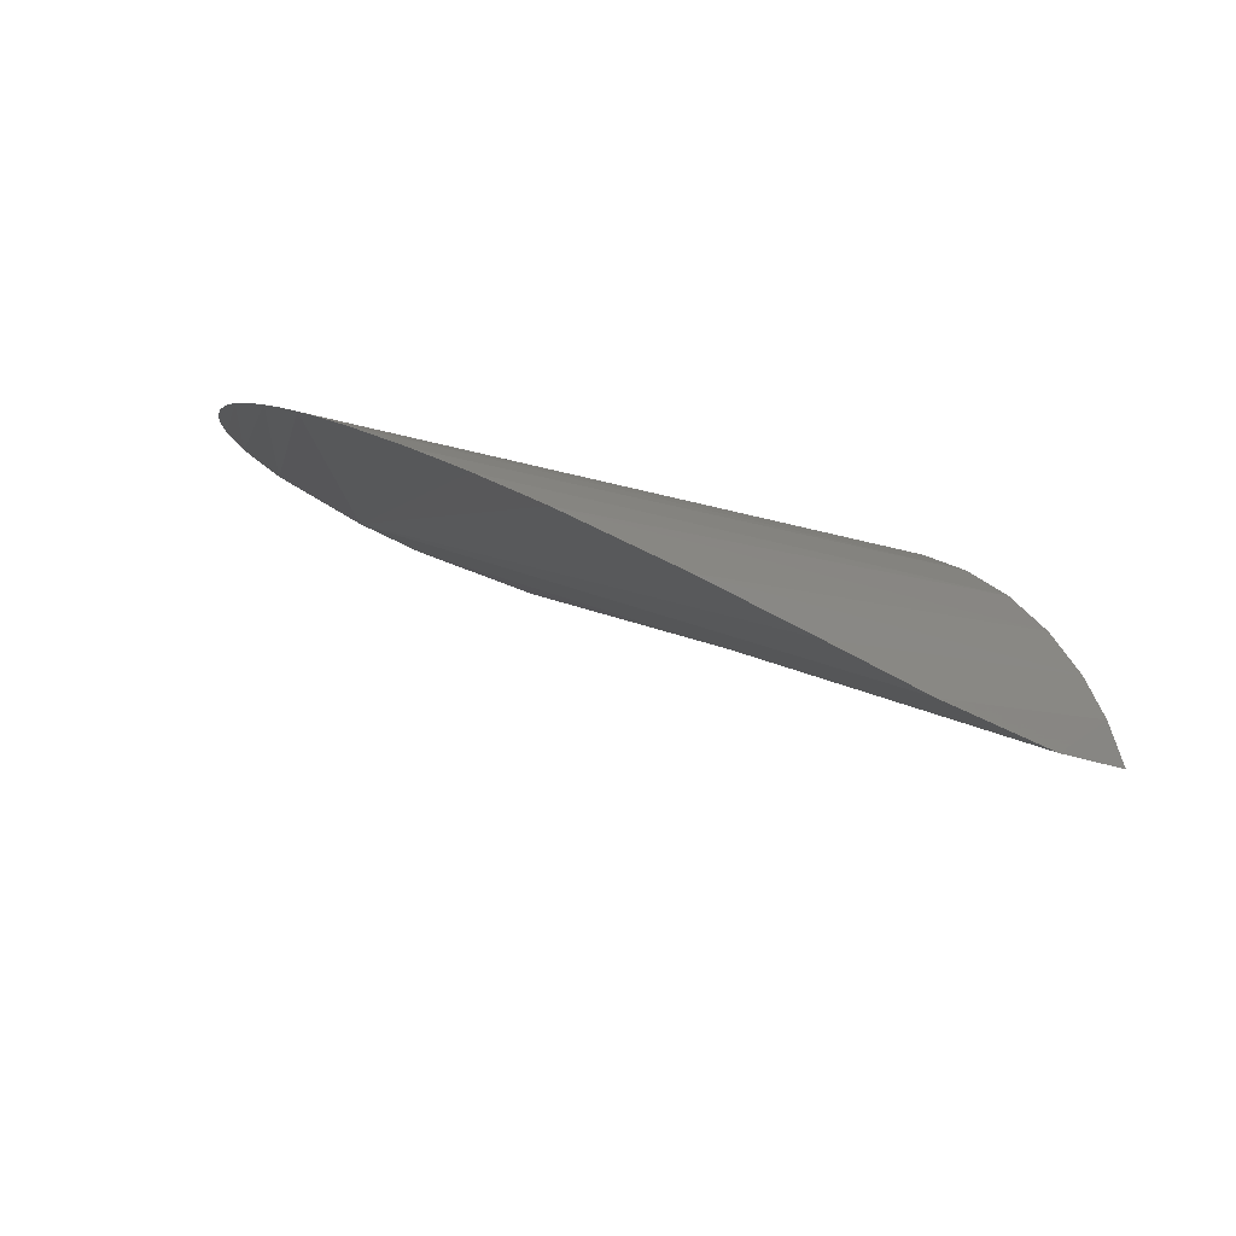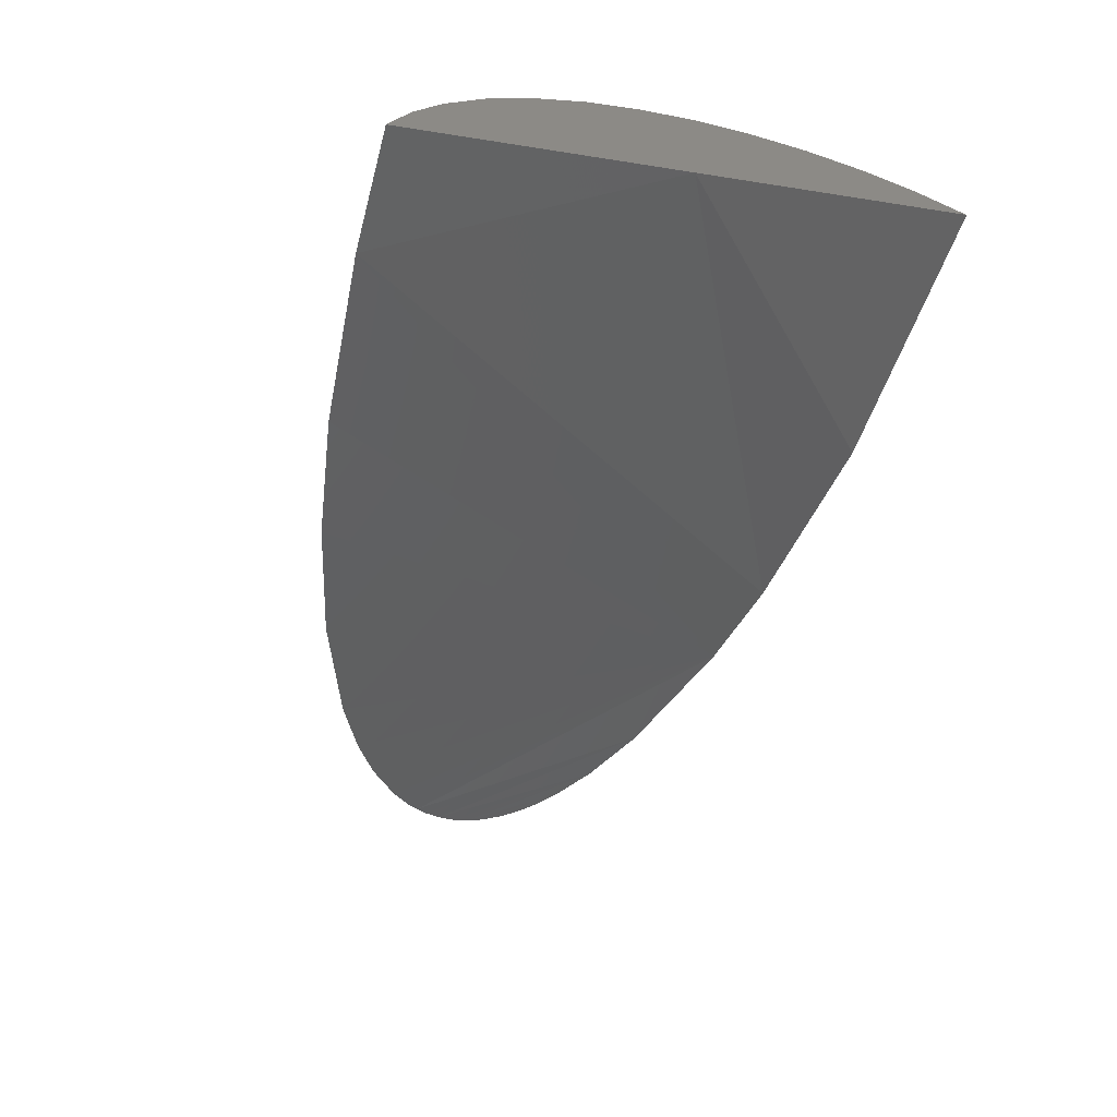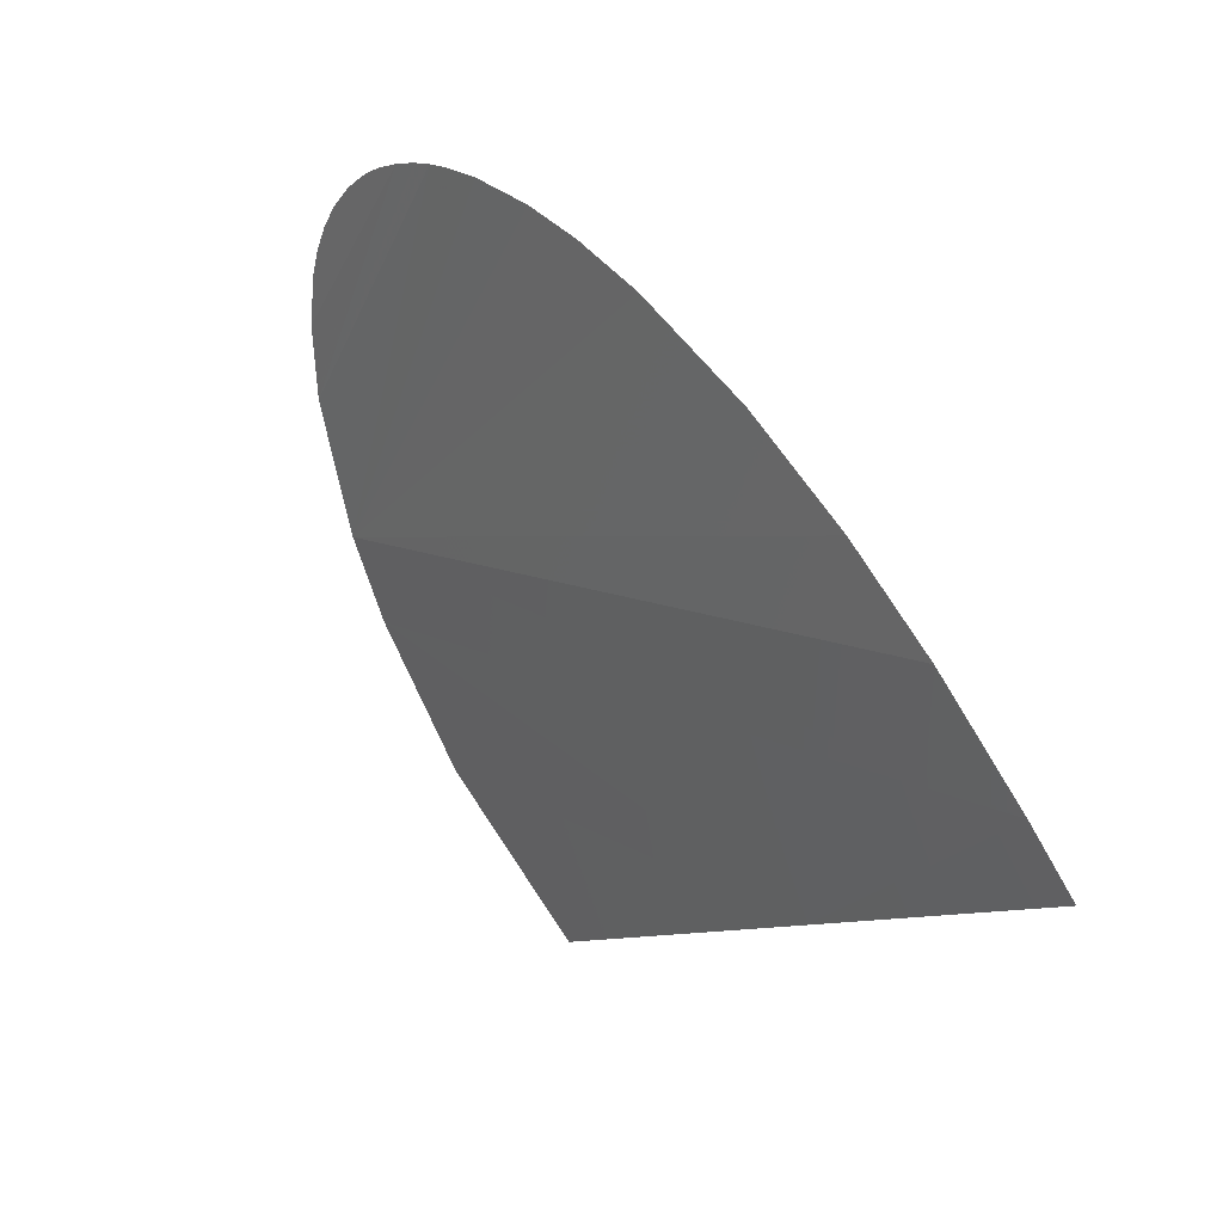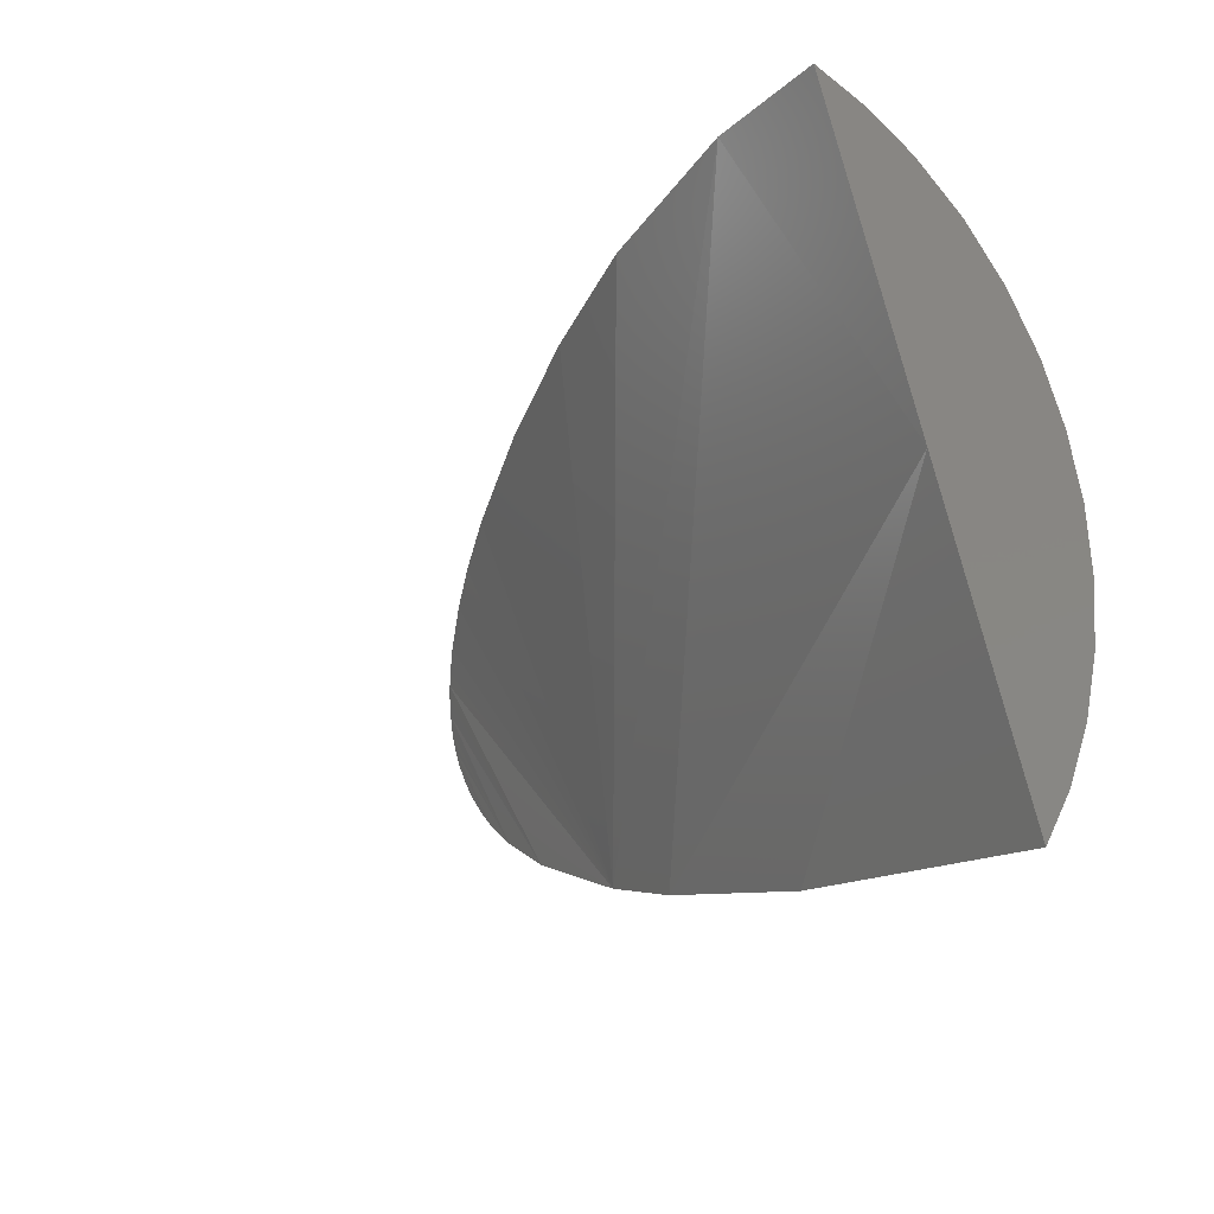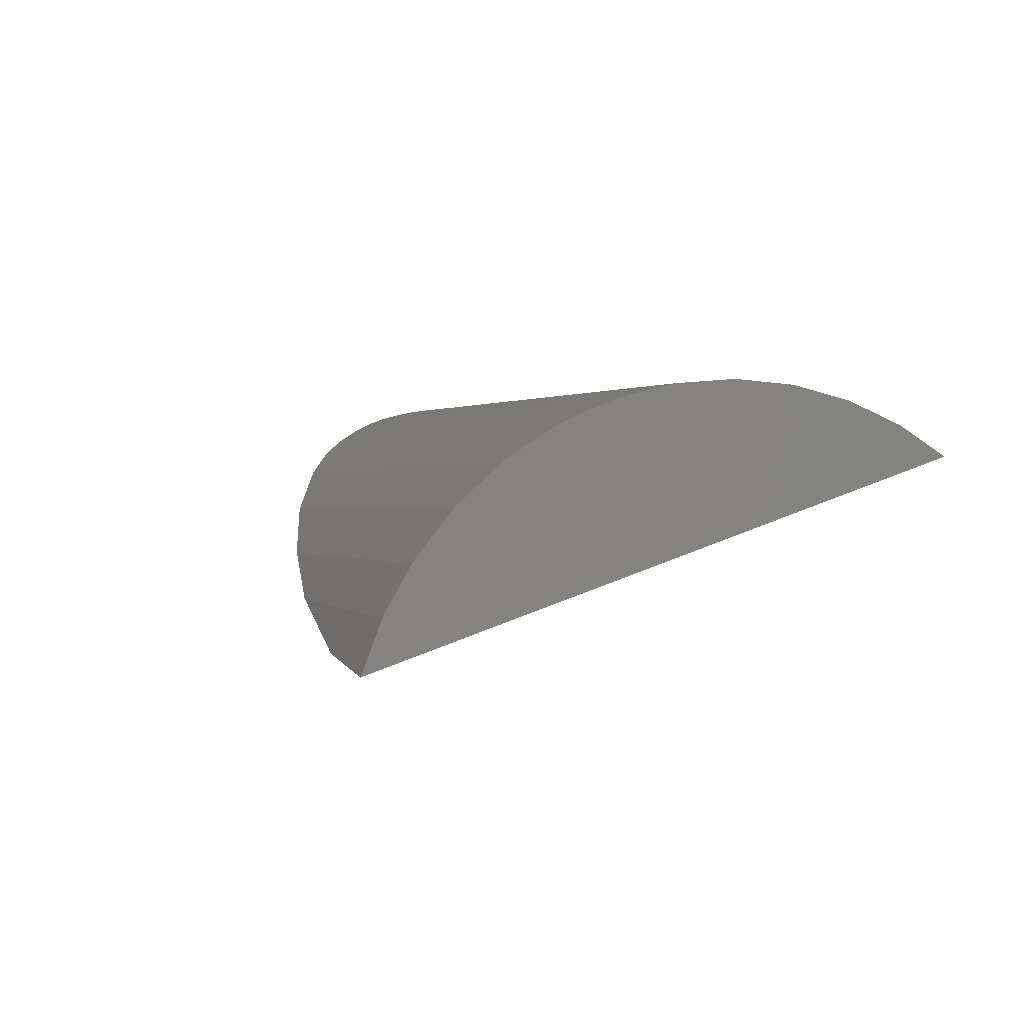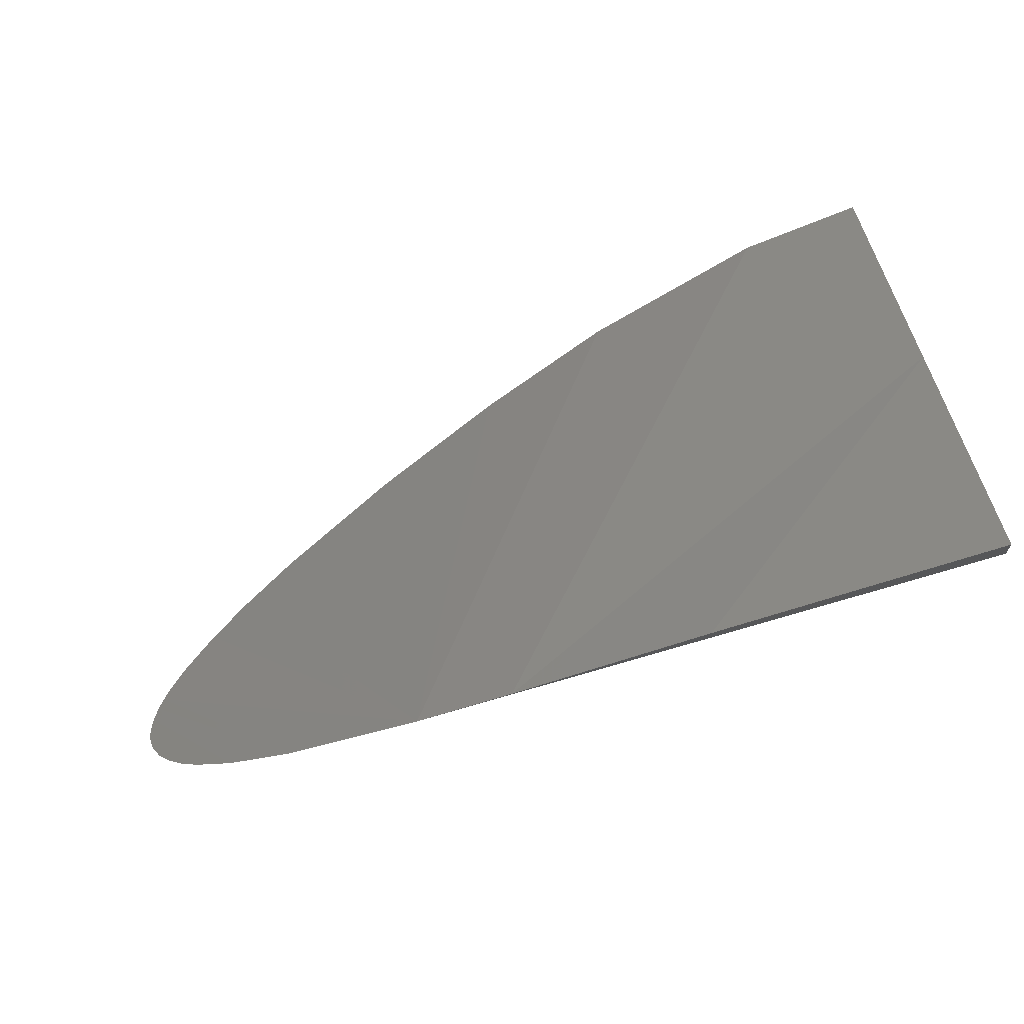
<metadata>
{"format":"stl","ext":"stl","renderer":"f3d","projection":"perspective","resolution":1024,"background":"white","views":[{"elev":-8.1,"azim":131.0,"up":"+Z"},{"elev":-60.1,"azim":-106.3,"up":"+Z"},{"elev":-50.4,"azim":117.1,"up":"+Z"},{"elev":-17.6,"azim":-125.8,"up":"+Y"},{"elev":1.3,"azim":-108.3,"up":"+Z"},{"elev":-69.0,"azim":-162.5,"up":"+Y"}]}
</metadata>
<code>
# stl→obj: 39 verts, 74 faces
v 0.1902 0.1486 -0.0672
v 0.1862 0.1444 -0.06738
v 0.1955 0.1572 -0.0675
v 0.1932 0.1527 -0.06723
v 0.1818 0.1408 -0.06771
v 0.1966 0.1611 -0.06795
v 0.1724 0.1345 -0.06868
v 0.1969 0.1632 -0.06826
v 0.197 0.1652 -0.06862
v 0.1966 0.169 -0.06943
v 0.1571 0.127 -0.0705
v 0.1956 0.1726 -0.07039
v 0.1943 0.1753 -0.07123
v -0.0008504 0.2279 -0.1252
v 0.02687 0.2273 -0.1233
v -0.001625 0.165 -0.104
v 0.1254 0.1165 -0.07443
v 0.06867 0.2239 -0.1147
v 0.1004 0.2191 -0.1057
v 0.1311 0.2119 -0.09582
v 0.1587 0.2022 -0.08619
v 0.1719 0.1957 -0.08125
v 0.181 0.1898 -0.07759
v 0.1891 0.1825 -0.07399
v 0.1928 0.1779 -0.07212
v 0.1034 0.1114 -0.07692
v 0.05961 0.105 -0.08077
v -0.0024 0.1021 -0.08282
v -0.001968 0.1371 -0.06822
v -0.001808 0.1501 -0.06719
v -0.001648 0.1631 -0.06825
v -0.001493 0.1757 -0.07135
v -0.002124 0.1245 -0.07131
v -0.001346 0.1876 -0.07642
v -0.002272 0.1125 -0.07638
v -0.001204 0.1991 -0.08372
v -0.001079 0.2093 -0.09289
v -0.0009751 0.2177 -0.1036
v -0.000903 0.2236 -0.114
f 1 2 3
f 3 4 1
f 3 2 5
f 3 5 6
f 5 7 6
f 8 6 7
f 8 7 9
f 10 9 7
f 7 11 10
f 10 11 12
f 13 12 11
f 14 15 16
f 17 18 19
f 17 19 20
f 17 20 21
f 17 21 22
f 17 22 23
f 17 23 24
f 17 24 25
f 17 25 13
f 17 13 11
f 18 17 15
f 15 17 26
f 15 26 16
f 16 26 27
f 16 27 28
f 29 30 31
f 31 32 29
f 29 32 33
f 33 32 34
f 33 34 35
f 35 34 36
f 16 37 38
f 16 38 39
f 14 16 39
f 28 35 36
f 28 36 37
f 28 37 16
f 28 27 35
f 35 27 26
f 35 26 17
f 35 17 33
f 17 11 33
f 29 33 11
f 29 11 7
f 29 7 5
f 29 5 30
f 30 5 2
f 30 2 1
f 30 1 4
f 30 4 3
f 30 3 6
f 32 13 25
f 32 25 24
f 32 24 34
f 24 23 34
f 34 23 22
f 34 22 36
f 22 21 36
f 37 36 21
f 21 20 37
f 38 37 20
f 20 19 38
f 38 19 18
f 38 18 39
f 39 18 15
f 14 39 15
f 31 30 6
f 31 6 8
f 31 8 9
f 31 9 10
f 31 10 12
f 31 12 13
f 31 13 32

</code>
